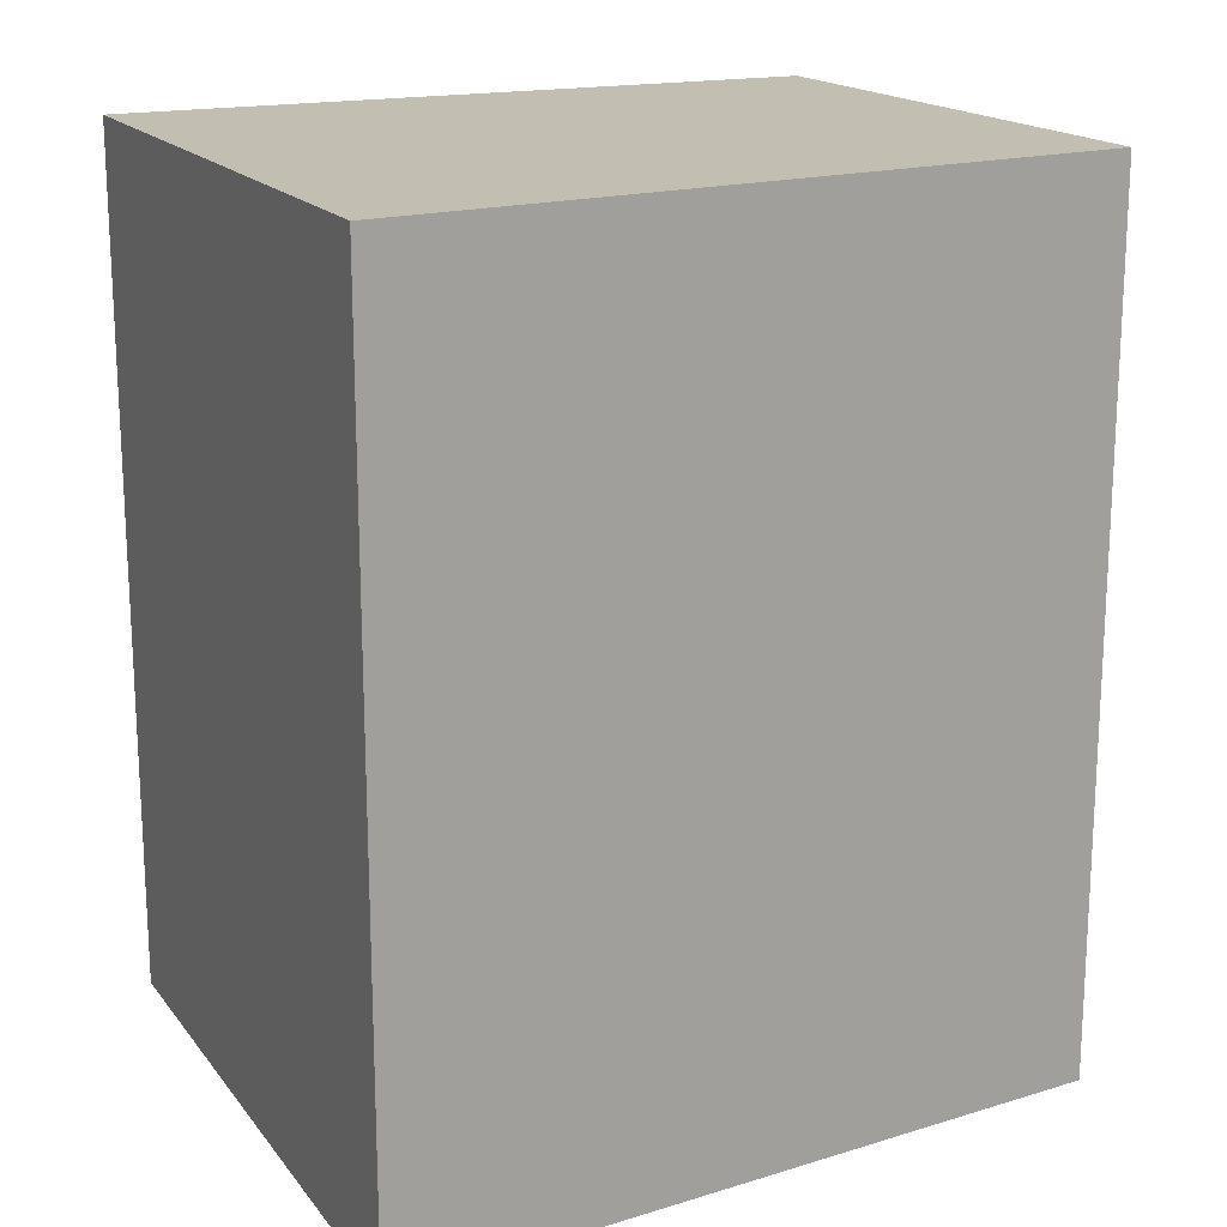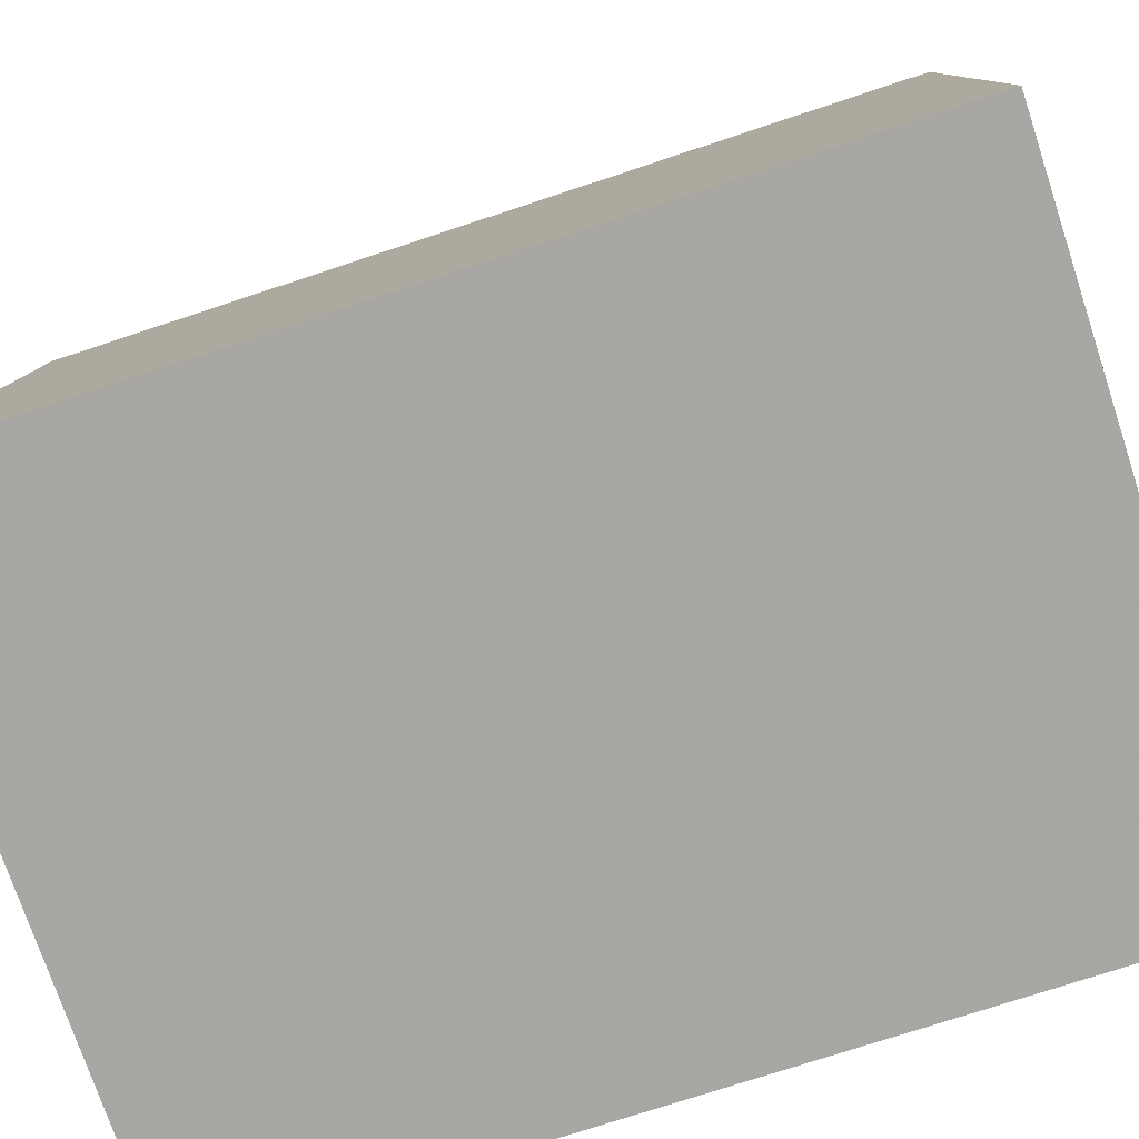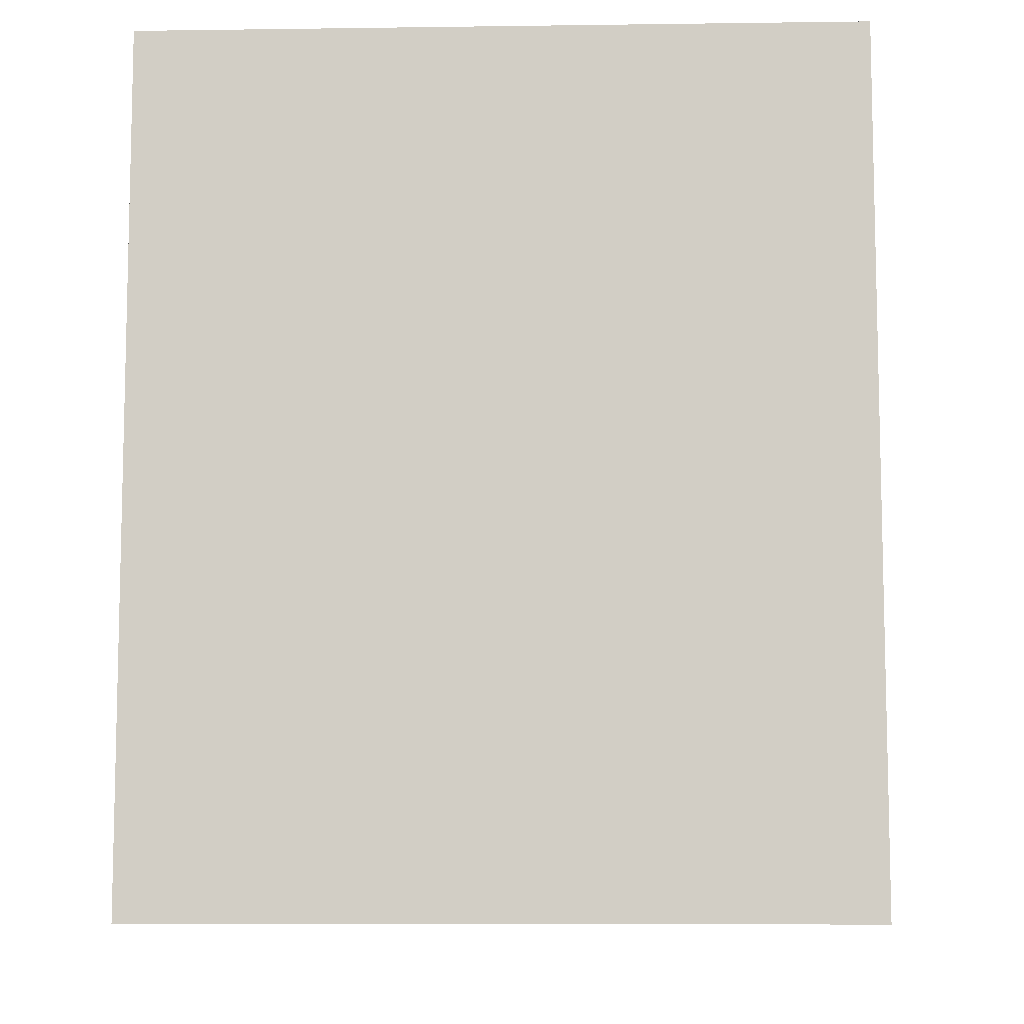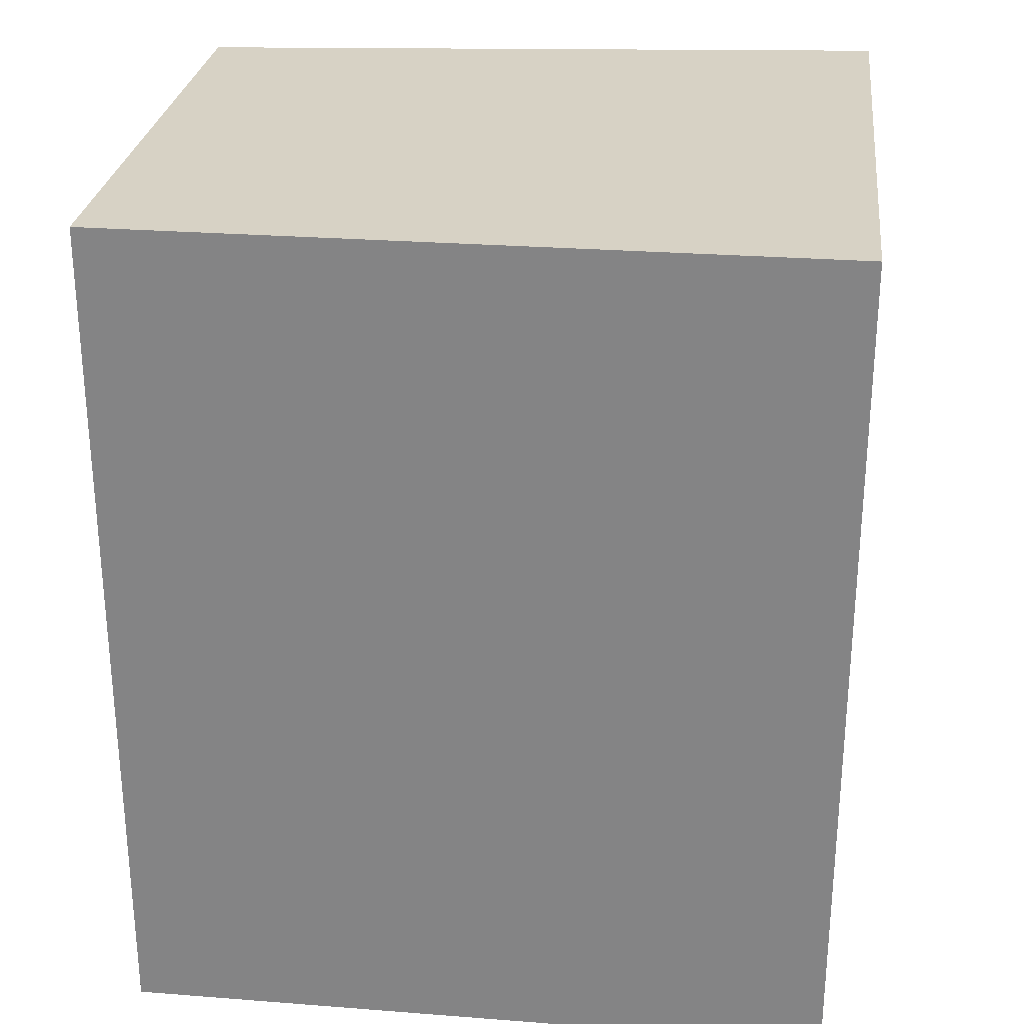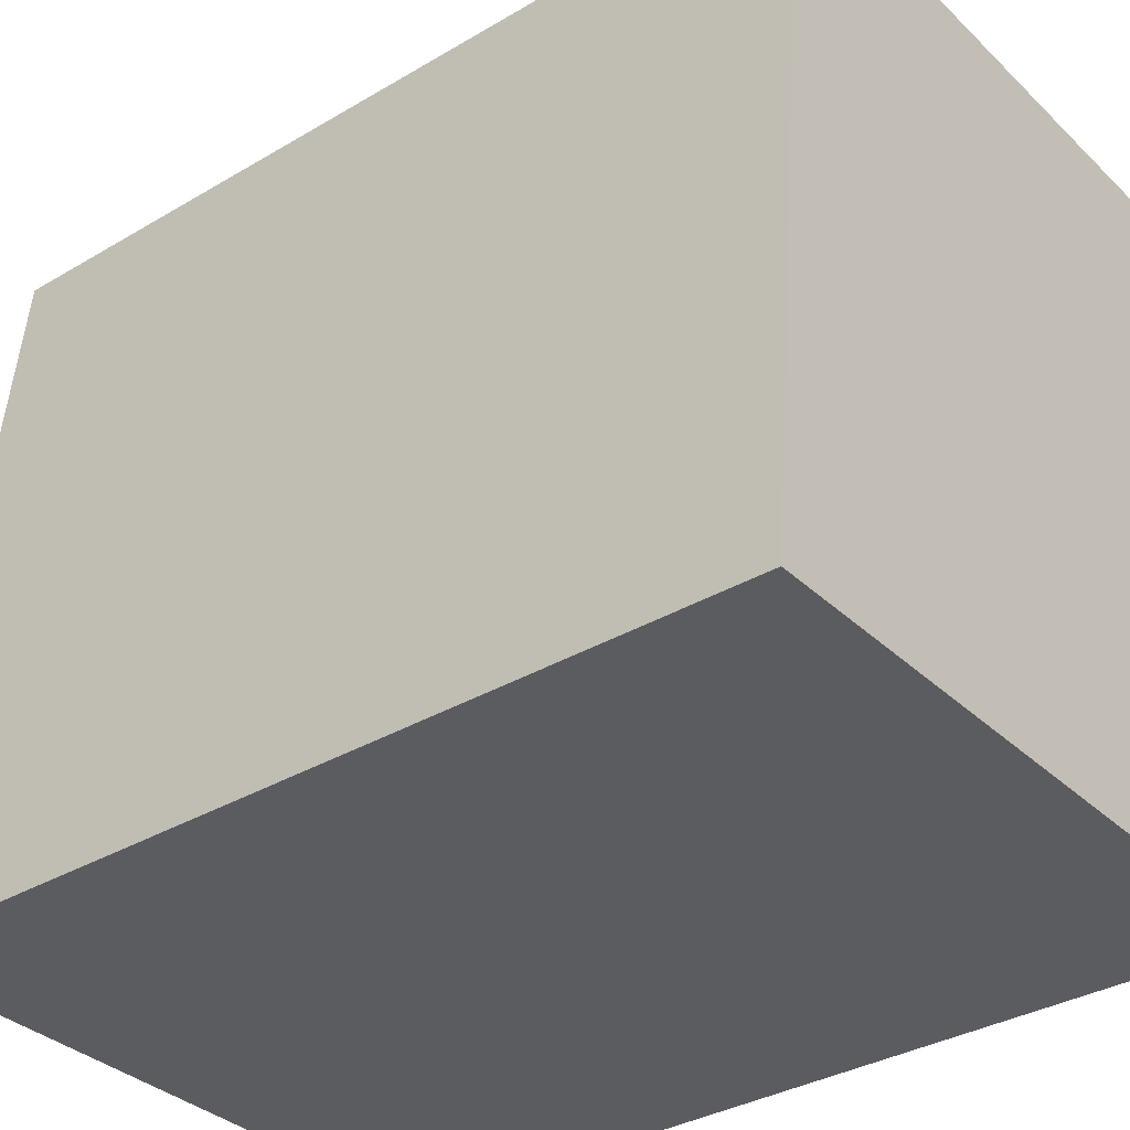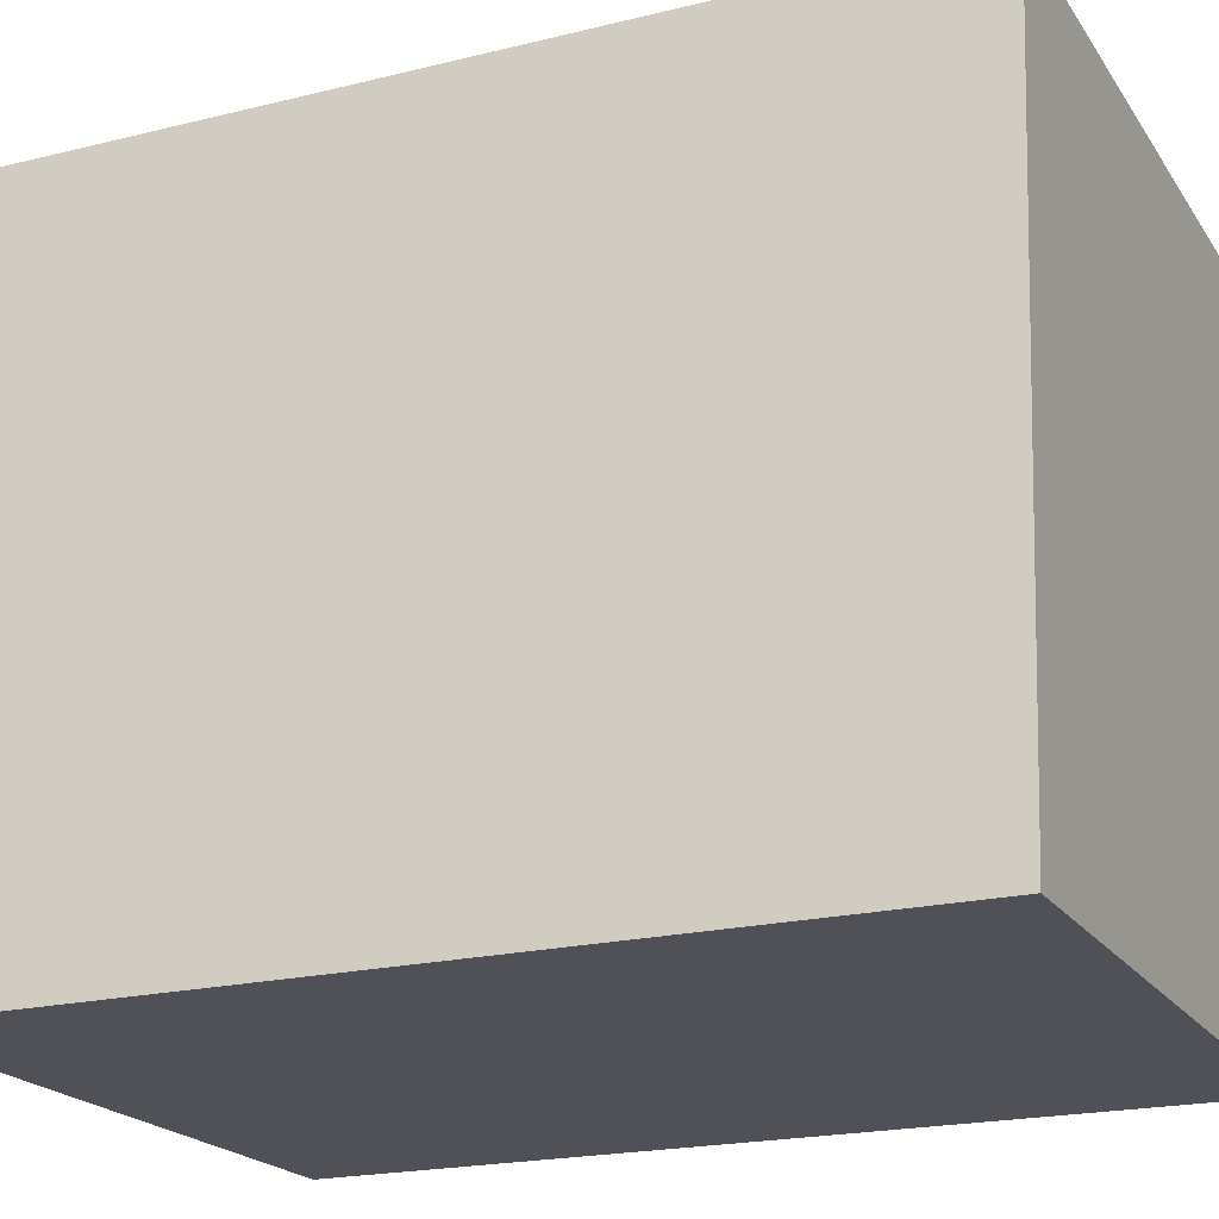
<metadata>
{"format":"obj","ext":"obj","renderer":"f3d","projection":"perspective","resolution":1024,"background":"white","views":[{"elev":17.5,"azim":64.6,"up":"+Z"},{"elev":-74.4,"azim":108.3,"up":"+Y"},{"elev":-8.4,"azim":-87.9,"up":"+Z"},{"elev":27.4,"azim":-83.2,"up":"+Z"},{"elev":-34.5,"azim":128.5,"up":"+Y"},{"elev":-20.5,"azim":114.2,"up":"+Y"}]}
</metadata>
<code>
o t_shape029
v 0.02404 -0.02212 0.03365
v 0.025 -0.03173 0.03365
v 0.02404 -0.02212 0.02212
v 0.01635 -0.02212 0.02212
v 0.01635 -0.03173 0.03365
v 0.01635 -0.02212 0.03365
v 0.025 -0.03173 0.02212
v 0.01635 -0.03173 0.02212
f 1 2 3
f 1 3 4
f 5 2 1
f 6 5 1
f 6 1 4
f 6 4 5
f 7 3 2
f 7 2 5
f 7 4 3
f 8 7 5
f 8 5 4
f 8 4 7

</code>
